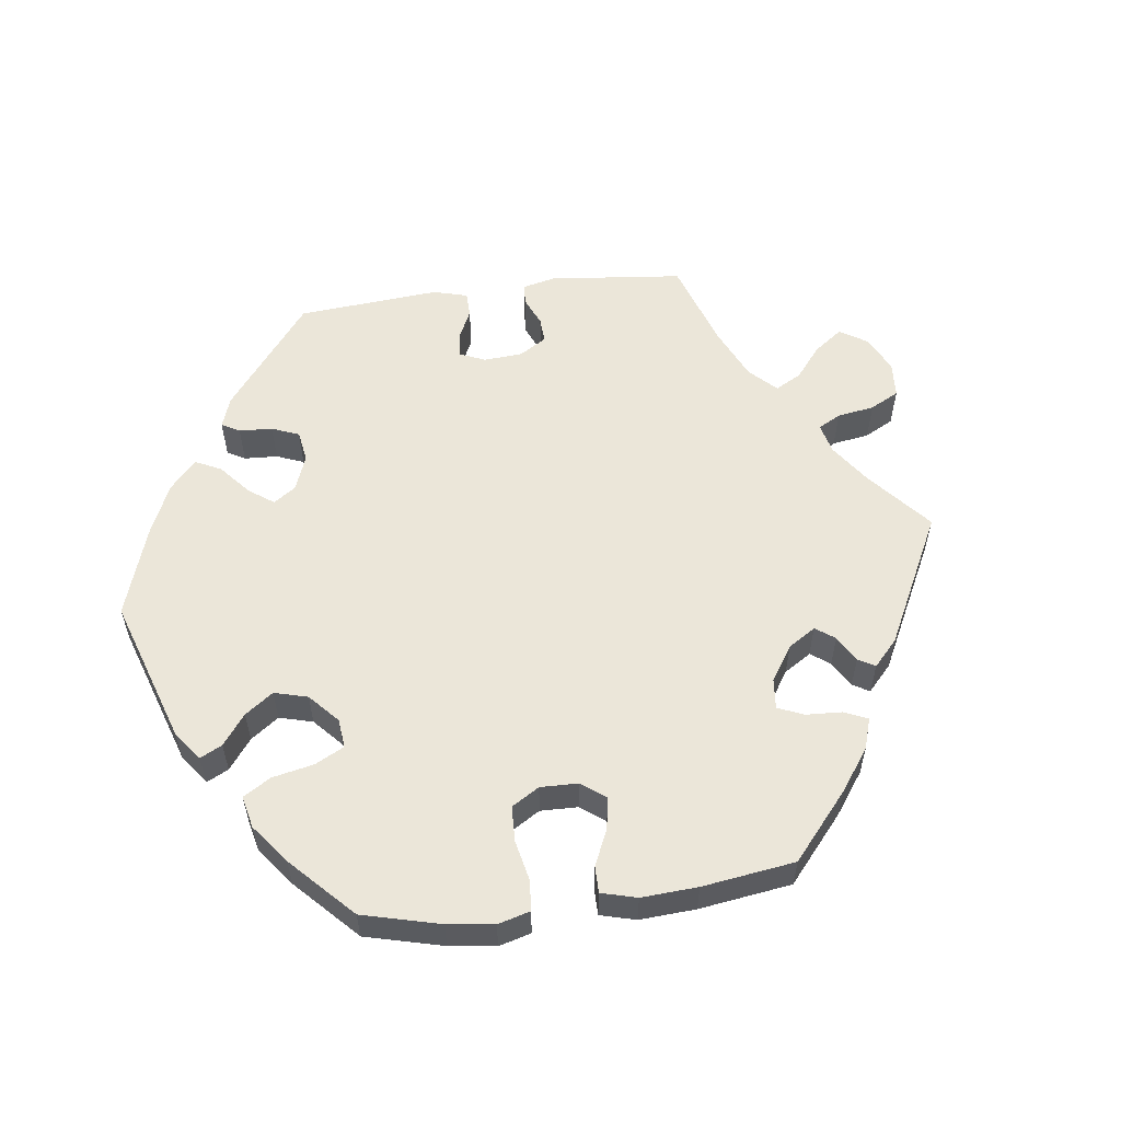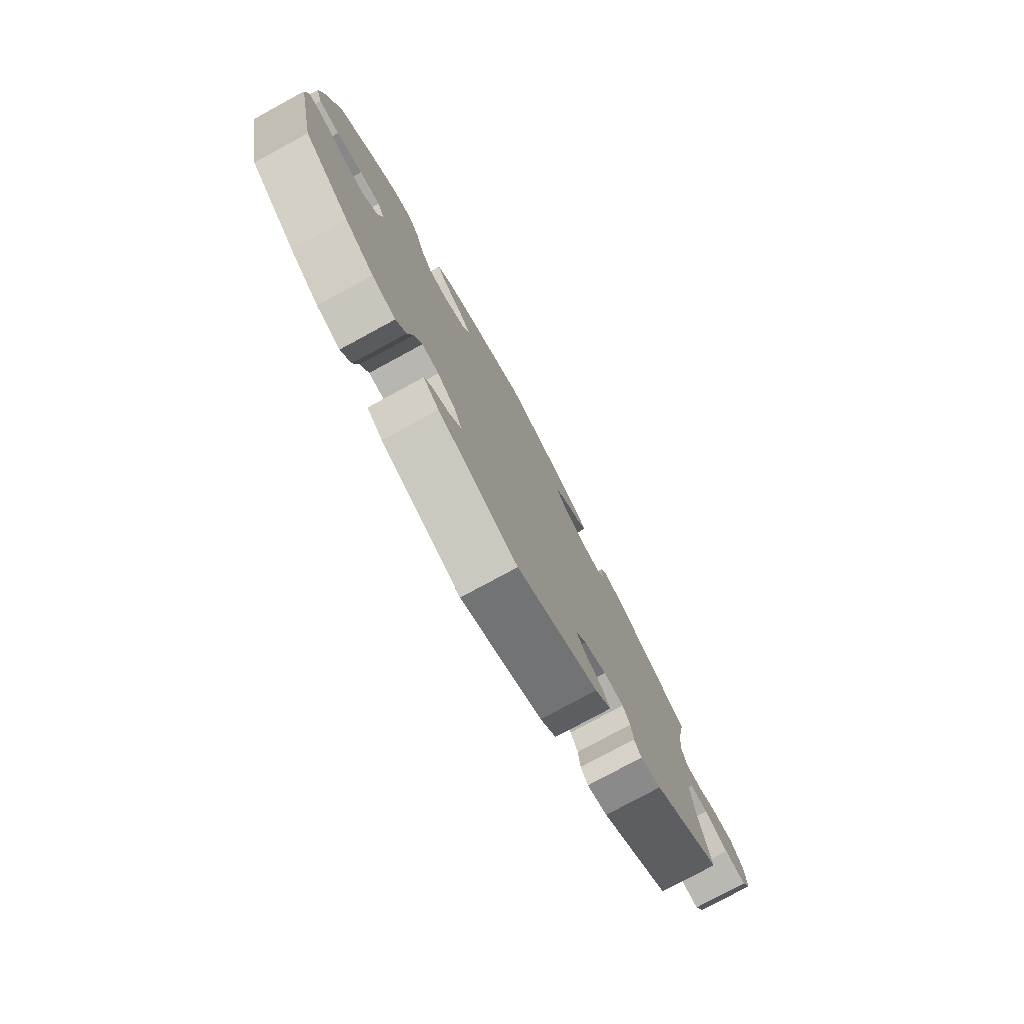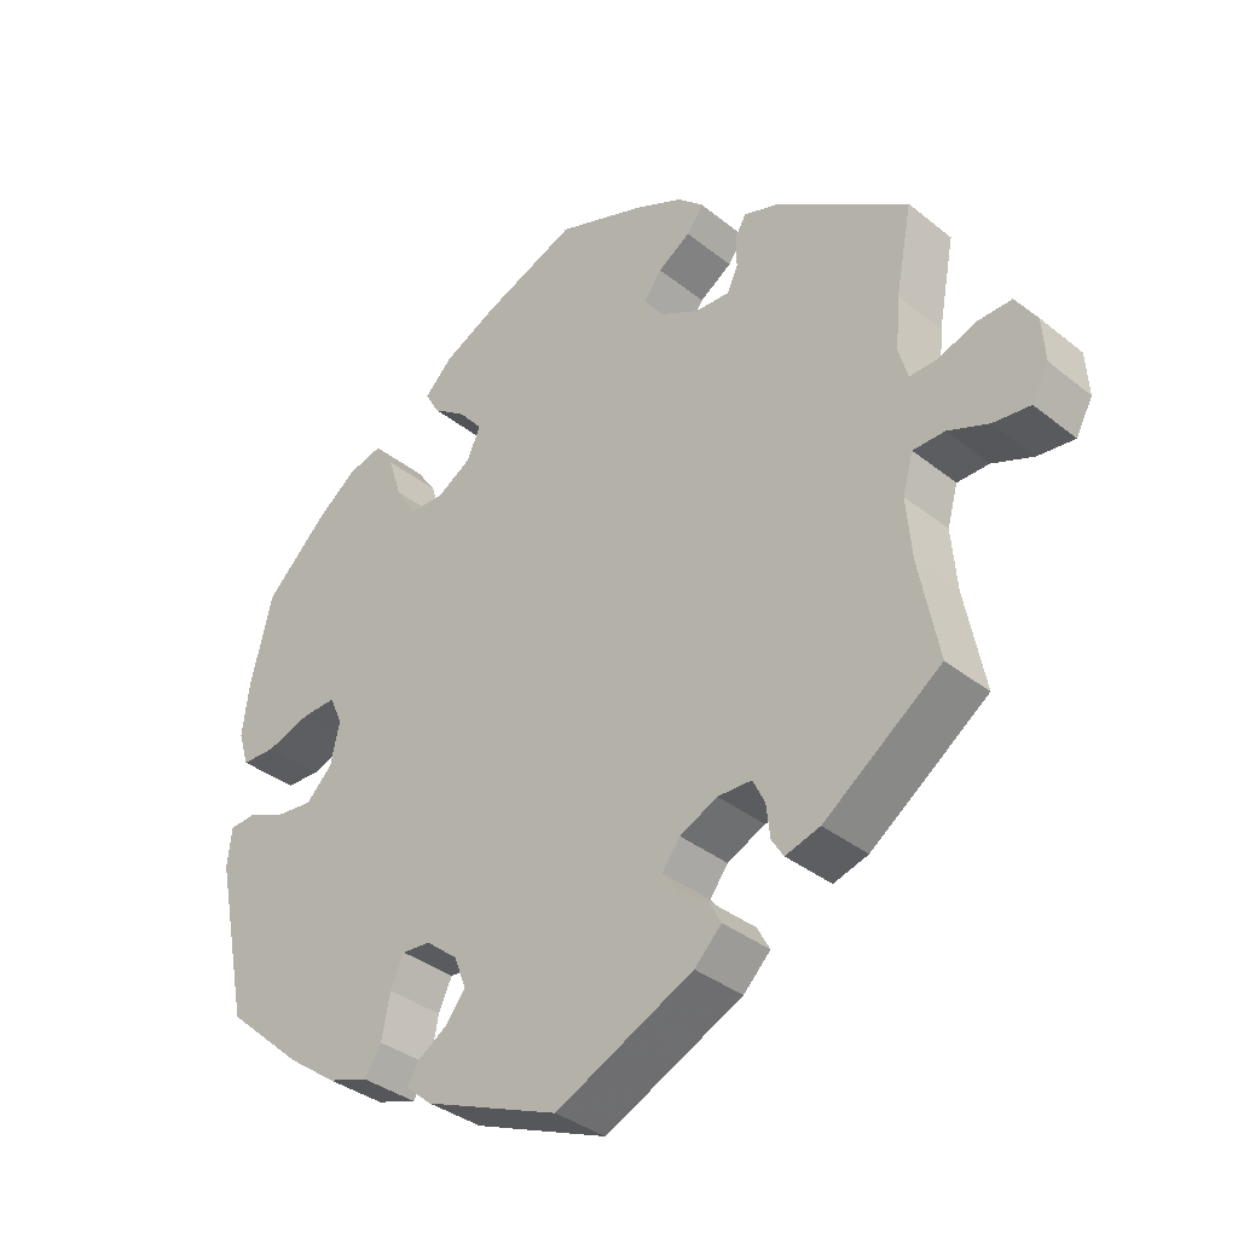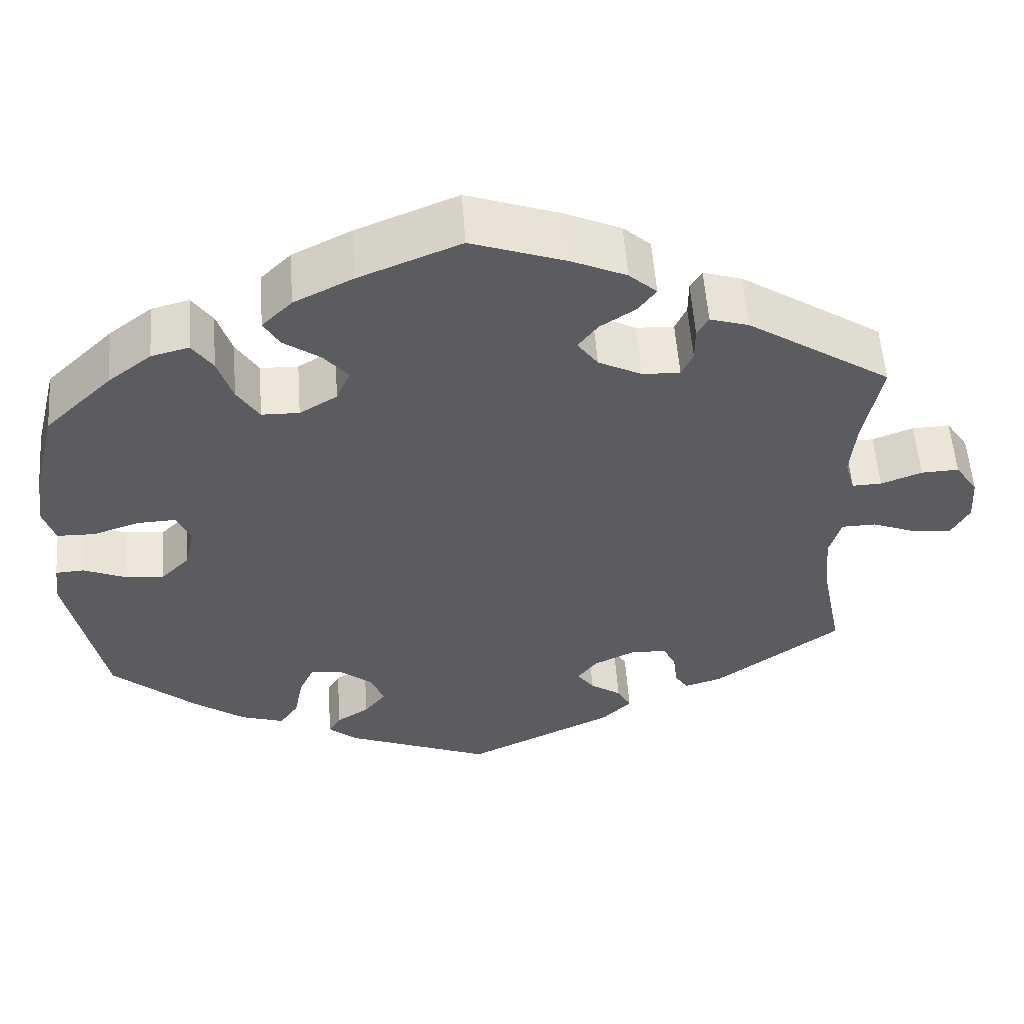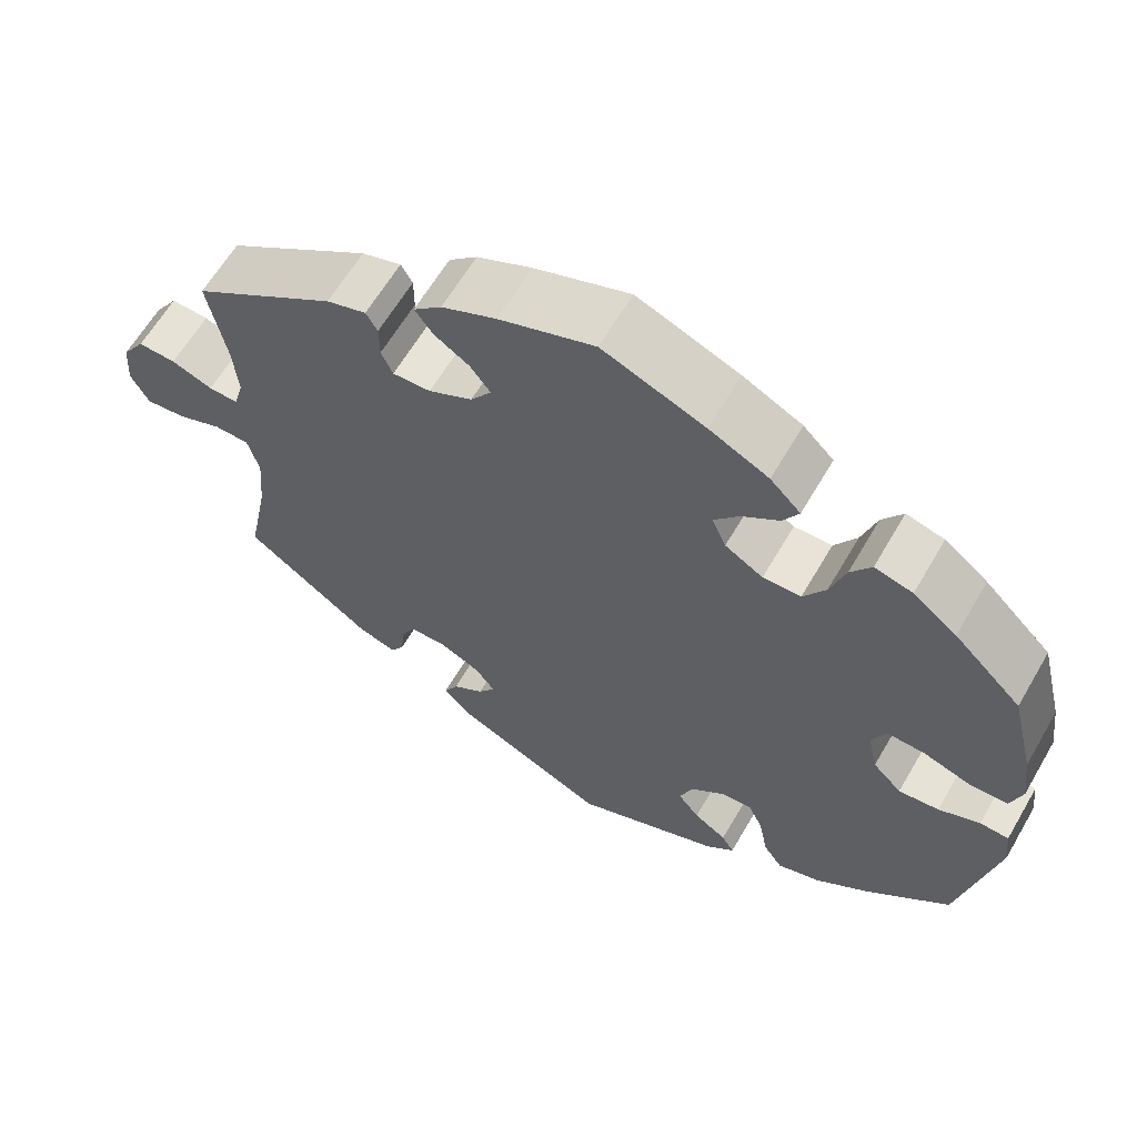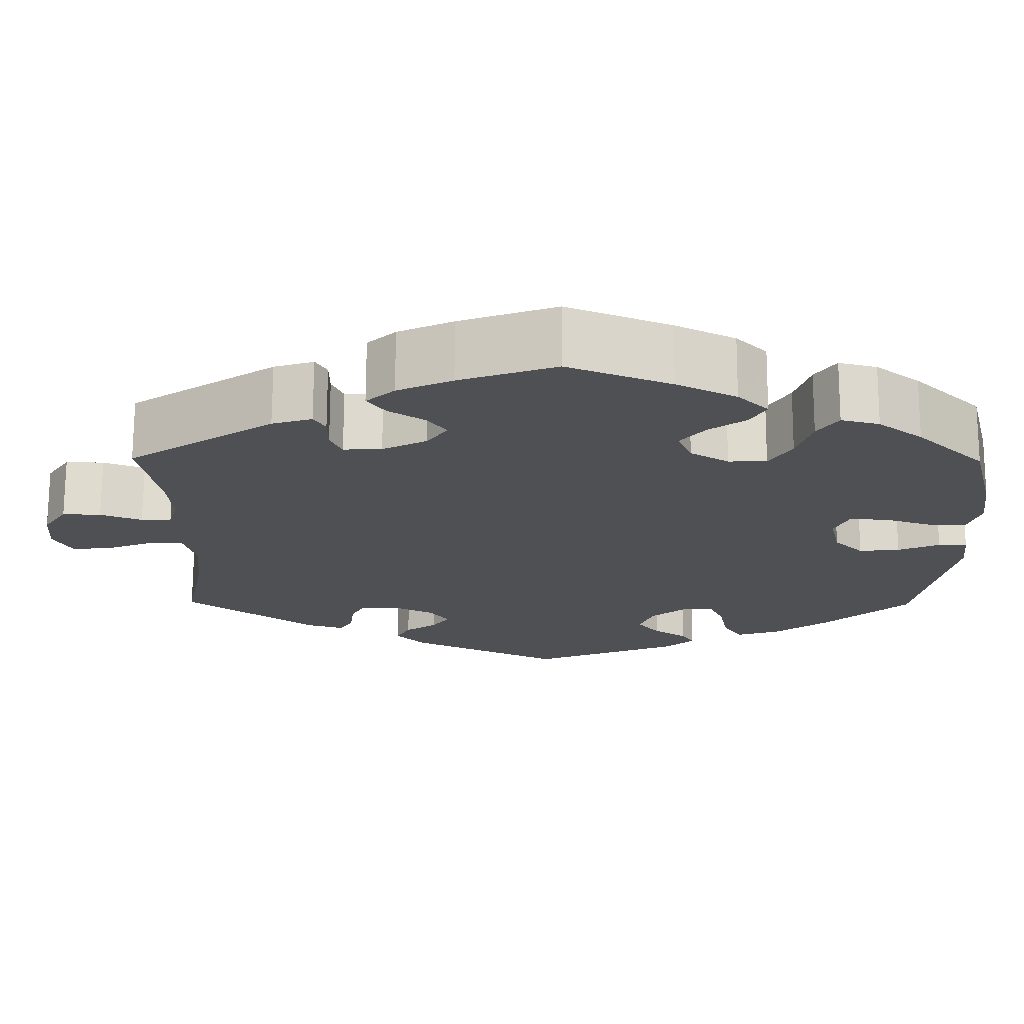
<metadata>
{"format":"obj","ext":"obj","renderer":"f3d","projection":"perspective","resolution":1024,"background":"white","views":[{"elev":57.0,"azim":-37.5,"up":"+Y"},{"elev":-78.1,"azim":-61.5,"up":"+Z"},{"elev":-35.7,"azim":43.6,"up":"+Z"},{"elev":55.6,"azim":-4.1,"up":"+Z"},{"elev":62.6,"azim":-149.8,"up":"+Z"},{"elev":70.9,"azim":-179.8,"up":"+Z"}]}
</metadata>
<code>
v 0.115 0.07 0.537
v 0.181 0.07 0.507
v 0.215 0.07 0.476
v 0.193 0.07 0.446
v 0.15 0.07 0.418
v 0.126 0.07 0.386
v 0.151 0.07 0.351
v 0.204 0.07 0.324
v 0.25 0.07 0.322
v 0.264 0.07 0.353
v 0.264 0.07 0.396
v 0.278 0.07 0.42
v 0.326 0.07 0.405
v 0.501 0.07 0.29
v 0.479 0.07 0.175
v 0.473 0.07 0.107
v 0.485 0.07 0.065
v 0.521 0.07 0.066
v 0.571 0.07 0.085
v 0.617 0.07 0.087
v 0.645 0.07 0.045
v 0.649 0.07 -0.012
v 0.627 0.07 -0.053
v 0.578 0.07 -0.048
v 0.524 0.07 -0.027
v 0.482 0.07 -0.028
v 0.468 0.07 -0.078
v 0.475 0.07 -0.157
v 0.501 0.07 -0.288
v 0.346 0.07 -0.401
v 0.3 0.07 -0.415
v 0.284 0.07 -0.39
v 0.279 0.07 -0.346
v 0.263 0.07 -0.314
v 0.218 0.07 -0.313
v 0.168 0.07 -0.337
v 0.144 0.07 -0.369
v 0.165 0.07 -0.398
v 0.203 0.07 -0.424
v 0.22 0.07 -0.455
v 0.184 0.07 -0.491
v 0.001 0.07 -0.578
v -0.178 0.07 -0.506
v -0.213 0.07 -0.476
v -0.198 0.07 -0.451
v -0.158 0.07 -0.425
v -0.132 0.07 -0.392
v -0.148 0.07 -0.35
v -0.19 0.07 -0.316
v -0.228 0.07 -0.313
v -0.246 0.07 -0.352
v -0.257 0.07 -0.409
v -0.28 0.07 -0.443
v -0.333 0.07 -0.426
v -0.398 0.07 -0.379
v -0.5 0.07 -0.289
v -0.544 0.07 -0.077
v -0.538 0.07 -0.026
v -0.503 0.07 -0.024
v -0.453 0.07 -0.045
v -0.404 0.07 -0.05
v -0.369 0.07 -0.015
v -0.357 0.07 0.04
v -0.374 0.07 0.078
v -0.42 0.07 0.076
v -0.478 0.07 0.057
v -0.524 0.07 0.058
v -0.538 0.07 0.103
v -0.529 0.07 0.172
v -0.5 0.07 0.289
v -0.418 0.07 0.369
v -0.365 0.07 0.41
v -0.319 0.07 0.422
v -0.294 0.07 0.386
v -0.276 0.07 0.33
v -0.249 0.07 0.287
v -0.203 0.07 0.286
v -0.157 0.07 0.314
v -0.14 0.07 0.354
v -0.17 0.07 0.39
v -0.215 0.07 0.422
v -0.234 0.07 0.455
v -0.197 0.07 0.492
v -0.125 0.07 0.528
v -0.001 0.07 0.578
v 0.115 0 0.537
v 0.181 0 0.507
v 0.215 0 0.476
v 0.193 0 0.446
v 0.15 0 0.418
v 0.126 0 0.386
v 0.151 0 0.351
v 0.204 0 0.324
v 0.25 0 0.322
v 0.264 0 0.353
v 0.264 0 0.396
v 0.278 0 0.42
v 0.326 0 0.405
v 0.501 0 0.29
v 0.479 0 0.175
v 0.473 0 0.107
v 0.485 0 0.065
v 0.521 0 0.066
v 0.571 0 0.085
v 0.617 0 0.087
v 0.645 0 0.045
v 0.649 0 -0.012
v 0.627 0 -0.053
v 0.578 0 -0.048
v 0.524 0 -0.027
v 0.482 0 -0.028
v 0.468 0 -0.078
v 0.475 0 -0.157
v 0.501 0 -0.288
v 0.346 0 -0.401
v 0.3 0 -0.415
v 0.284 0 -0.39
v 0.279 0 -0.346
v 0.263 0 -0.314
v 0.218 0 -0.313
v 0.168 0 -0.337
v 0.144 0 -0.369
v 0.165 0 -0.398
v 0.203 0 -0.424
v 0.22 0 -0.455
v 0.184 0 -0.491
v 0.001 0 -0.578
v -0.178 0 -0.506
v -0.213 0 -0.476
v -0.198 0 -0.451
v -0.158 0 -0.425
v -0.132 0 -0.392
v -0.148 0 -0.35
v -0.19 0 -0.316
v -0.228 0 -0.313
v -0.246 0 -0.352
v -0.257 0 -0.409
v -0.28 0 -0.443
v -0.333 0 -0.426
v -0.398 0 -0.379
v -0.5 0 -0.289
v -0.544 0 -0.077
v -0.538 0 -0.026
v -0.503 0 -0.024
v -0.453 0 -0.045
v -0.404 0 -0.05
v -0.369 0 -0.015
v -0.357 0 0.04
v -0.374 0 0.078
v -0.42 0 0.076
v -0.478 0 0.057
v -0.524 0 0.058
v -0.538 0 0.103
v -0.529 0 0.172
v -0.5 0 0.289
v -0.418 0 0.369
v -0.365 0 0.41
v -0.319 0 0.422
v -0.294 0 0.386
v -0.276 0 0.33
v -0.249 0 0.287
v -0.203 0 0.286
v -0.157 0 0.314
v -0.14 0 0.354
v -0.17 0 0.39
v -0.215 0 0.422
v -0.234 0 0.455
v -0.197 0 0.492
v -0.125 0 0.528
v -0.001 0 0.578
f 80 81 82 83
f 79 80 83 84
f 72 73 74 75
f 72 75 76
f 71 72 76
f 70 71 76
f 69 70 76 77
f 65 66 67 68
f 64 65 68 69
f 57 58 59 60
f 57 60 61
f 56 57 61
f 55 56 61 62
f 51 52 53 54
f 50 51 54 55
f 43 44 45 46
f 43 46 47
f 42 43 47
f 41 42 47 48
f 38 39 40 41
f 37 38 41 48
f 30 31 32 33
f 28 29 30 33
f 27 28 33 34
f 26 27 34 35
f 22 23 24 25
f 22 25 26
f 21 22 26
f 18 19 20 21
f 17 18 21 26
f 16 17 26 35
f 12 13 14 15
f 10 11 12 15
f 9 10 15 16
f 8 9 16 35
f 2 3 4 5
f 2 5 6
f 1 2 6
f 79 84 85 1
f 64 69 77
f 63 64 77 78
f 50 55 62 63
f 49 50 63 78
f 36 37 48 49
f 7 8 35 36
f 6 7 36 49
f 49 78 79
f 1 6 49 79
f 168 167 166 165
f 169 168 165 164
f 160 159 158 157
f 161 160 157
f 161 157 156
f 161 156 155
f 162 161 155 154
f 153 152 151 150
f 154 153 150 149
f 145 144 143 142
f 146 145 142
f 146 142 141
f 147 146 141 140
f 139 138 137 136
f 140 139 136 135
f 131 130 129 128
f 132 131 128
f 132 128 127
f 133 132 127 126
f 126 125 124 123
f 133 126 123 122
f 118 117 116 115
f 118 115 114 113
f 119 118 113 112
f 120 119 112 111
f 110 109 108 107
f 111 110 107
f 111 107 106
f 106 105 104 103
f 111 106 103 102
f 120 111 102 101
f 100 99 98 97
f 100 97 96 95
f 101 100 95 94
f 120 101 94 93
f 90 89 88 87
f 91 90 87
f 91 87 86
f 86 170 169 164
f 162 154 149
f 163 162 149 148
f 148 147 140 135
f 163 148 135 134
f 134 133 122 121
f 121 120 93 92
f 134 121 92 91
f 164 163 134
f 164 134 91 86
f 1 86 87 2
f 2 87 88 3
f 3 88 89 4
f 4 89 90 5
f 5 90 91 6
f 6 91 92 7
f 7 92 93 8
f 8 93 94 9
f 9 94 95 10
f 10 95 96 11
f 11 96 97 12
f 12 97 98 13
f 13 98 99 14
f 14 99 100 15
f 15 100 101 16
f 16 101 102 17
f 17 102 103 18
f 18 103 104 19
f 19 104 105 20
f 20 105 106 21
f 21 106 107 22
f 22 107 108 23
f 23 108 109 24
f 24 109 110 25
f 25 110 111 26
f 26 111 112 27
f 27 112 113 28
f 28 113 114 29
f 29 114 115 30
f 30 115 116 31
f 31 116 117 32
f 32 117 118 33
f 33 118 119 34
f 34 119 120 35
f 35 120 121 36
f 36 121 122 37
f 37 122 123 38
f 38 123 124 39
f 39 124 125 40
f 40 125 126 41
f 41 126 127 42
f 42 127 128 43
f 43 128 129 44
f 44 129 130 45
f 45 130 131 46
f 46 131 132 47
f 47 132 133 48
f 48 133 134 49
f 49 134 135 50
f 50 135 136 51
f 51 136 137 52
f 52 137 138 53
f 53 138 139 54
f 54 139 140 55
f 55 140 141 56
f 56 141 142 57
f 57 142 143 58
f 58 143 144 59
f 59 144 145 60
f 60 145 146 61
f 61 146 147 62
f 62 147 148 63
f 63 148 149 64
f 64 149 150 65
f 65 150 151 66
f 66 151 152 67
f 67 152 153 68
f 68 153 154 69
f 69 154 155 70
f 70 155 156 71
f 71 156 157 72
f 72 157 158 73
f 73 158 159 74
f 74 159 160 75
f 75 160 161 76
f 76 161 162 77
f 77 162 163 78
f 78 163 164 79
f 79 164 165 80
f 80 165 166 81
f 81 166 167 82
f 82 167 168 83
f 83 168 169 84
f 84 169 170 85
f 85 170 86 1

</code>
